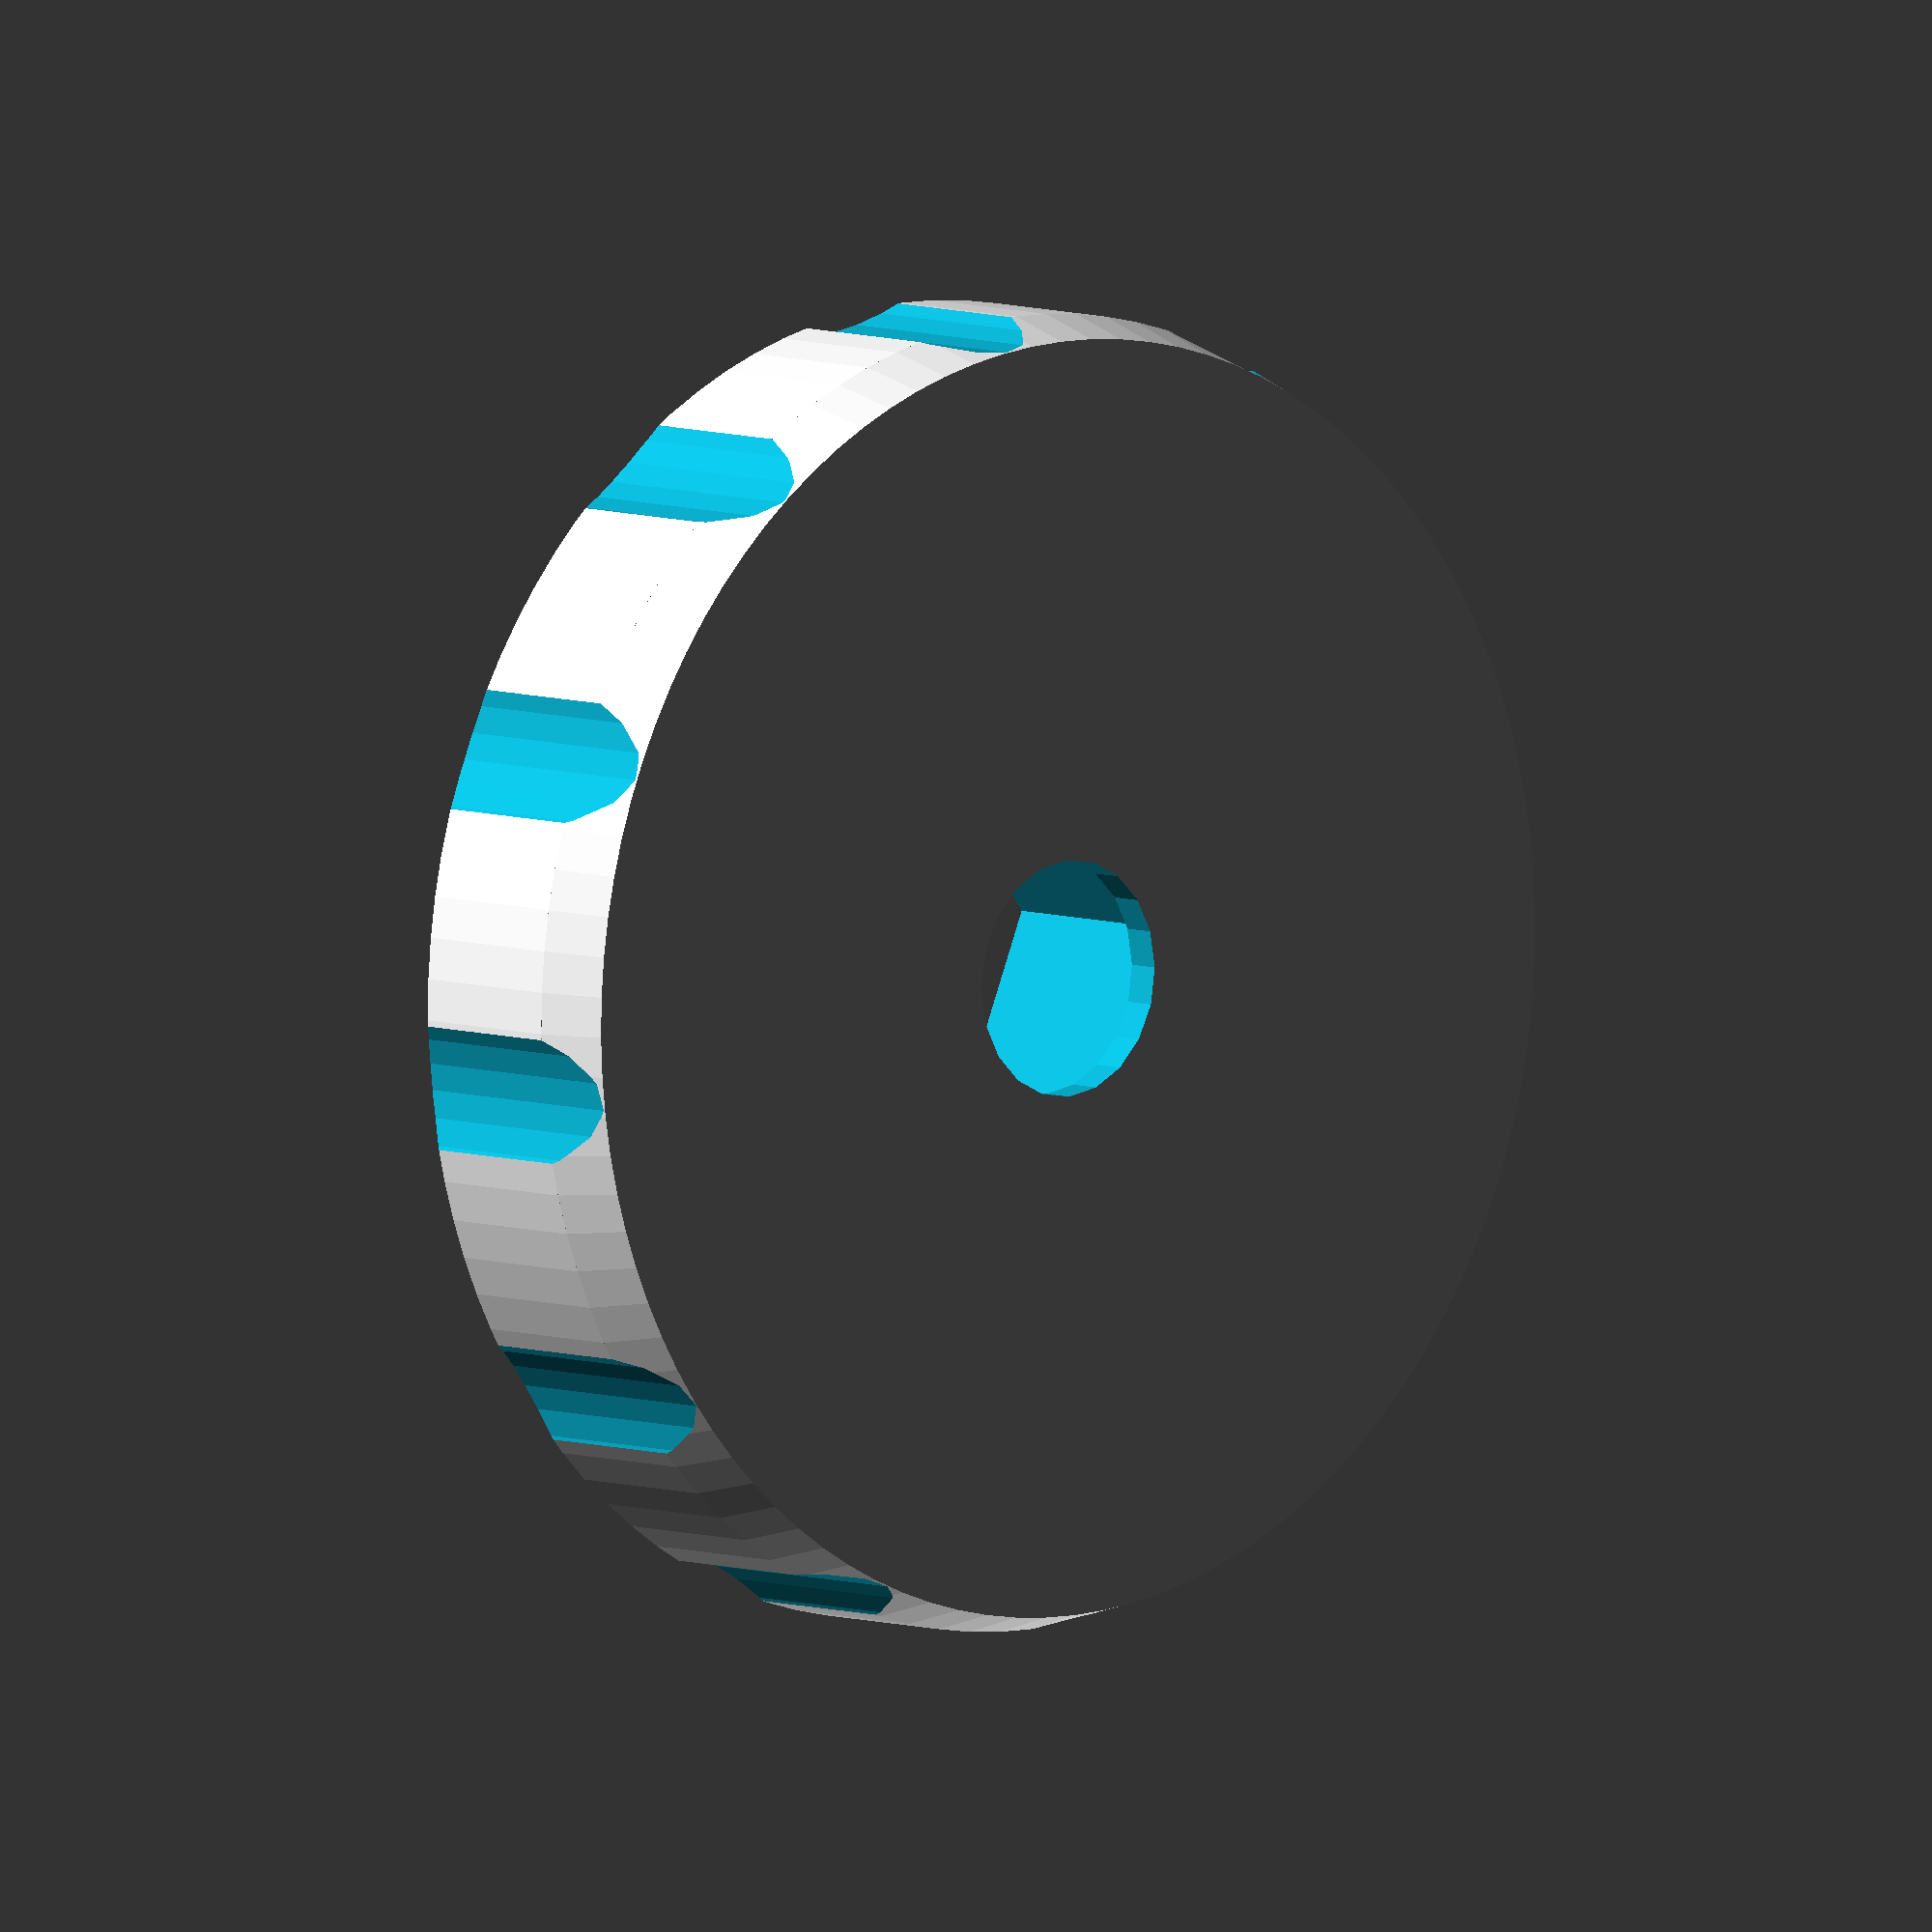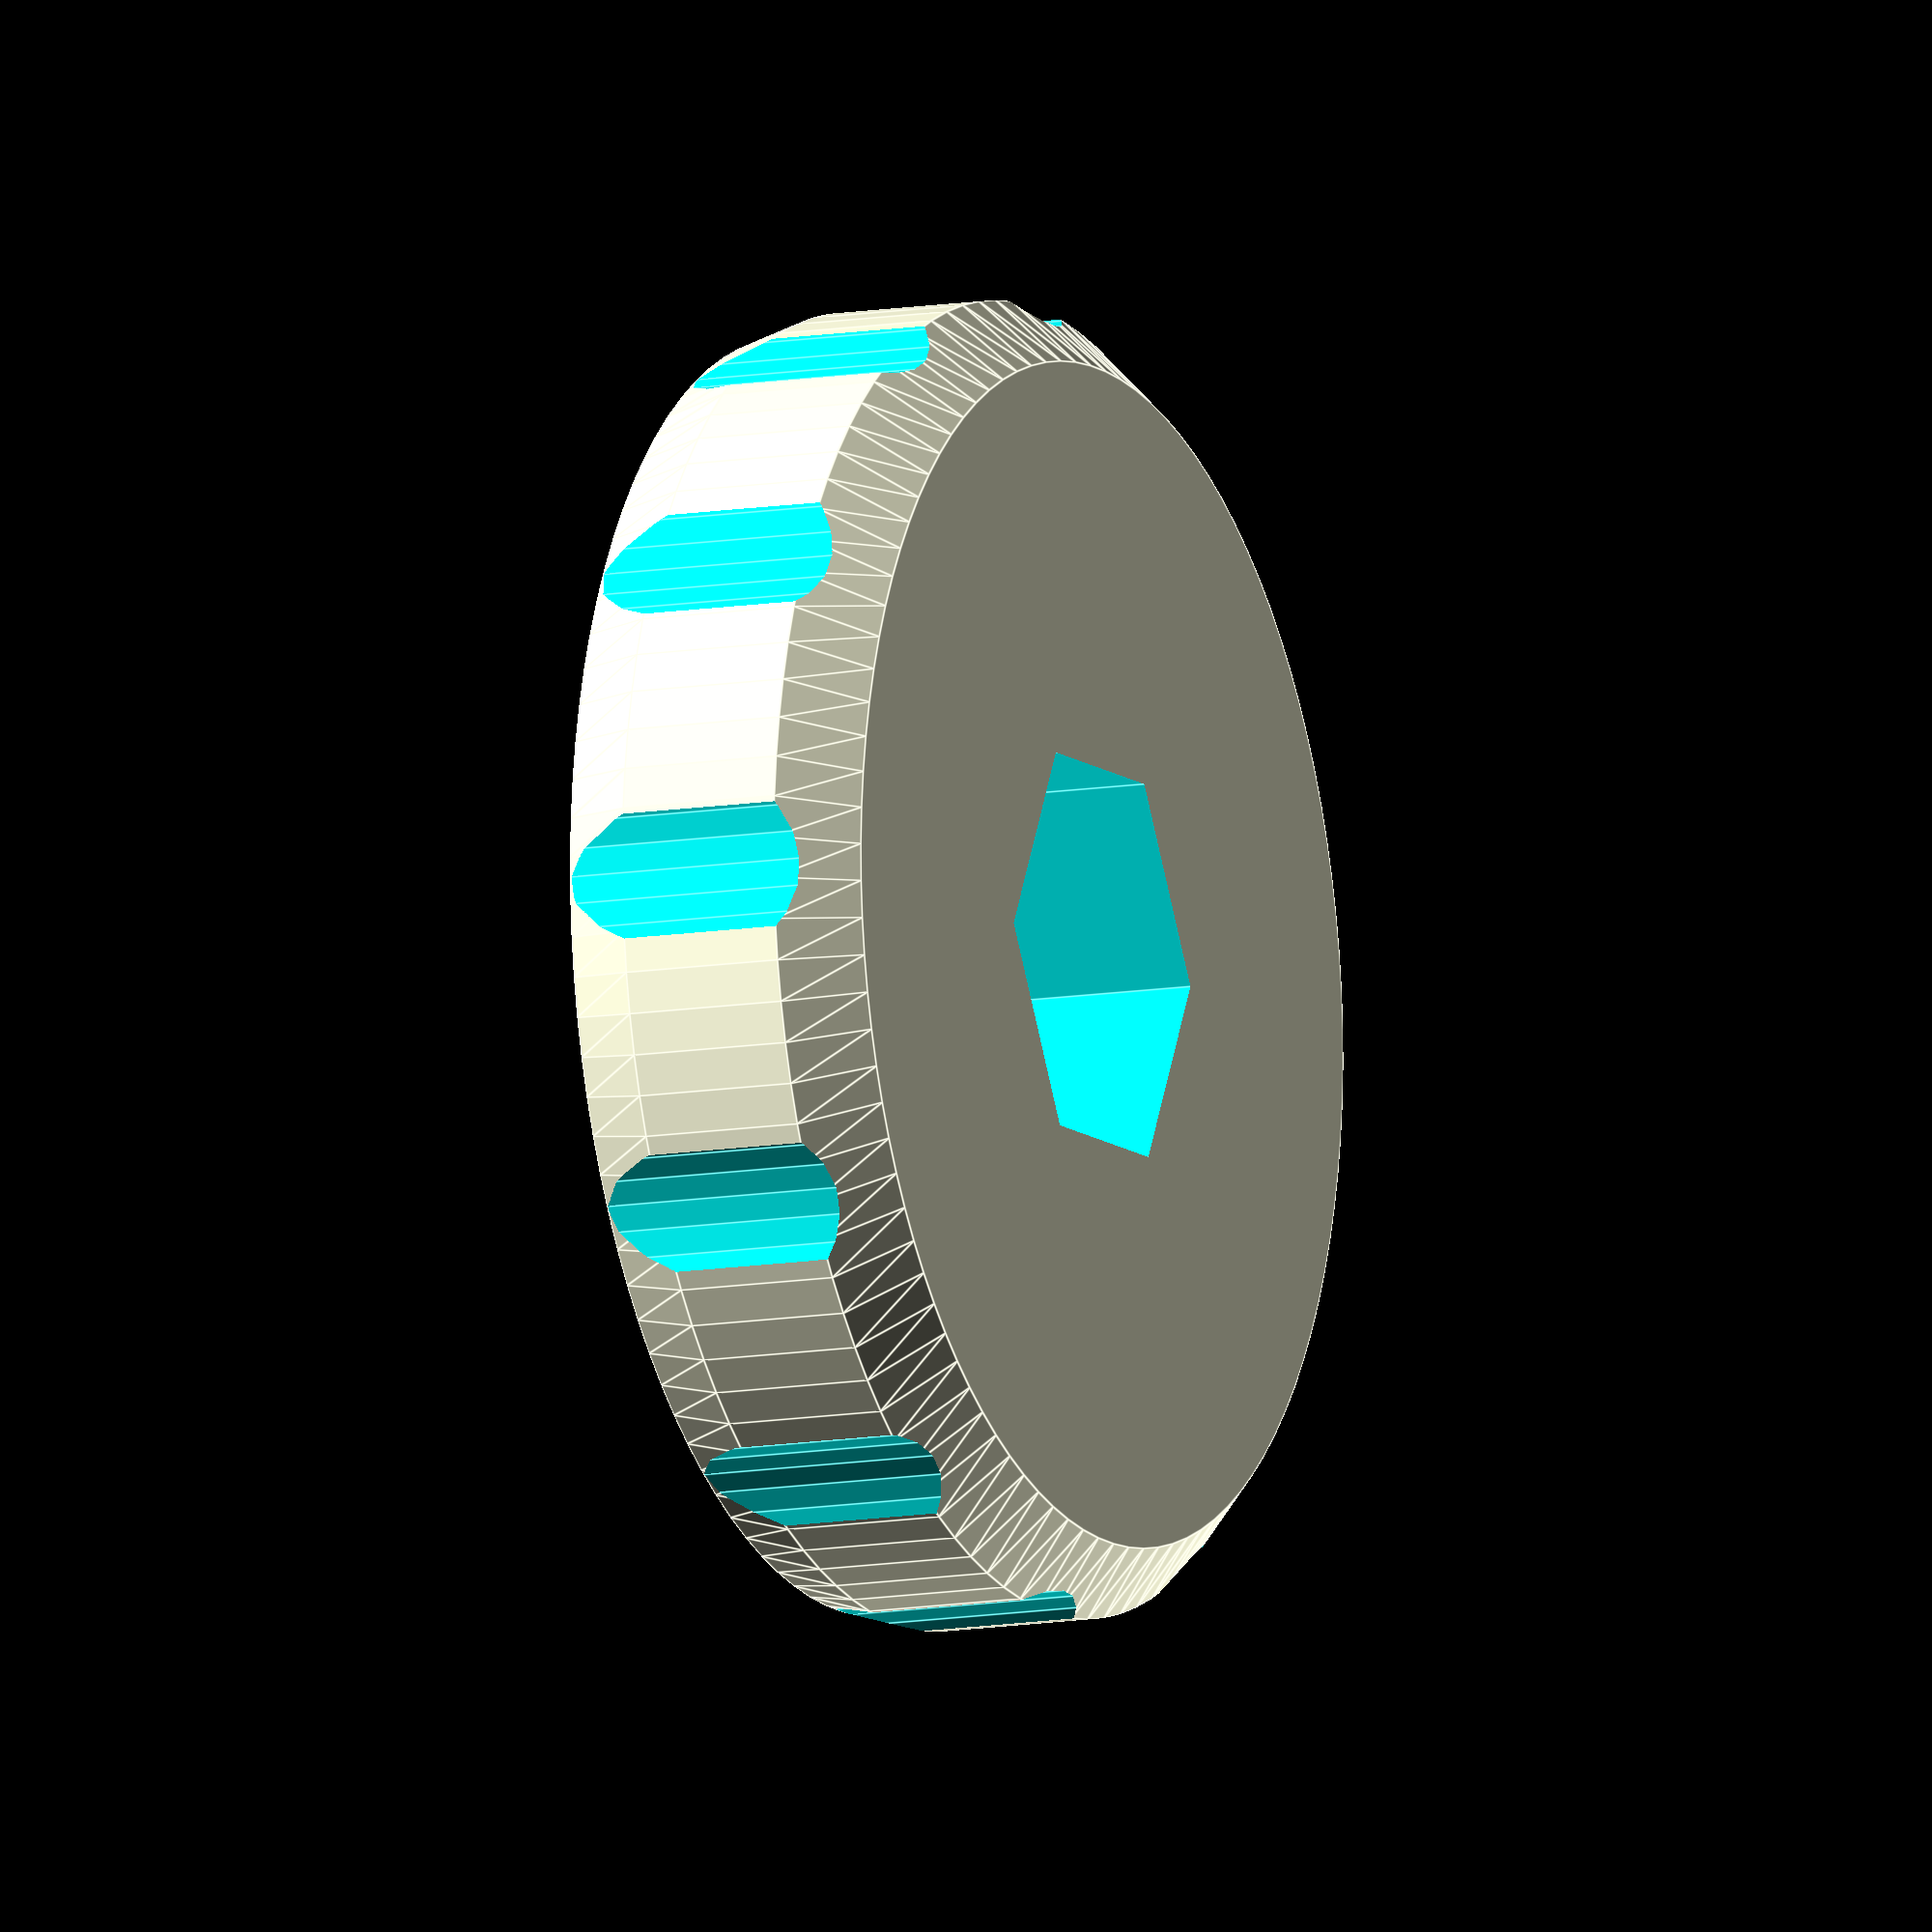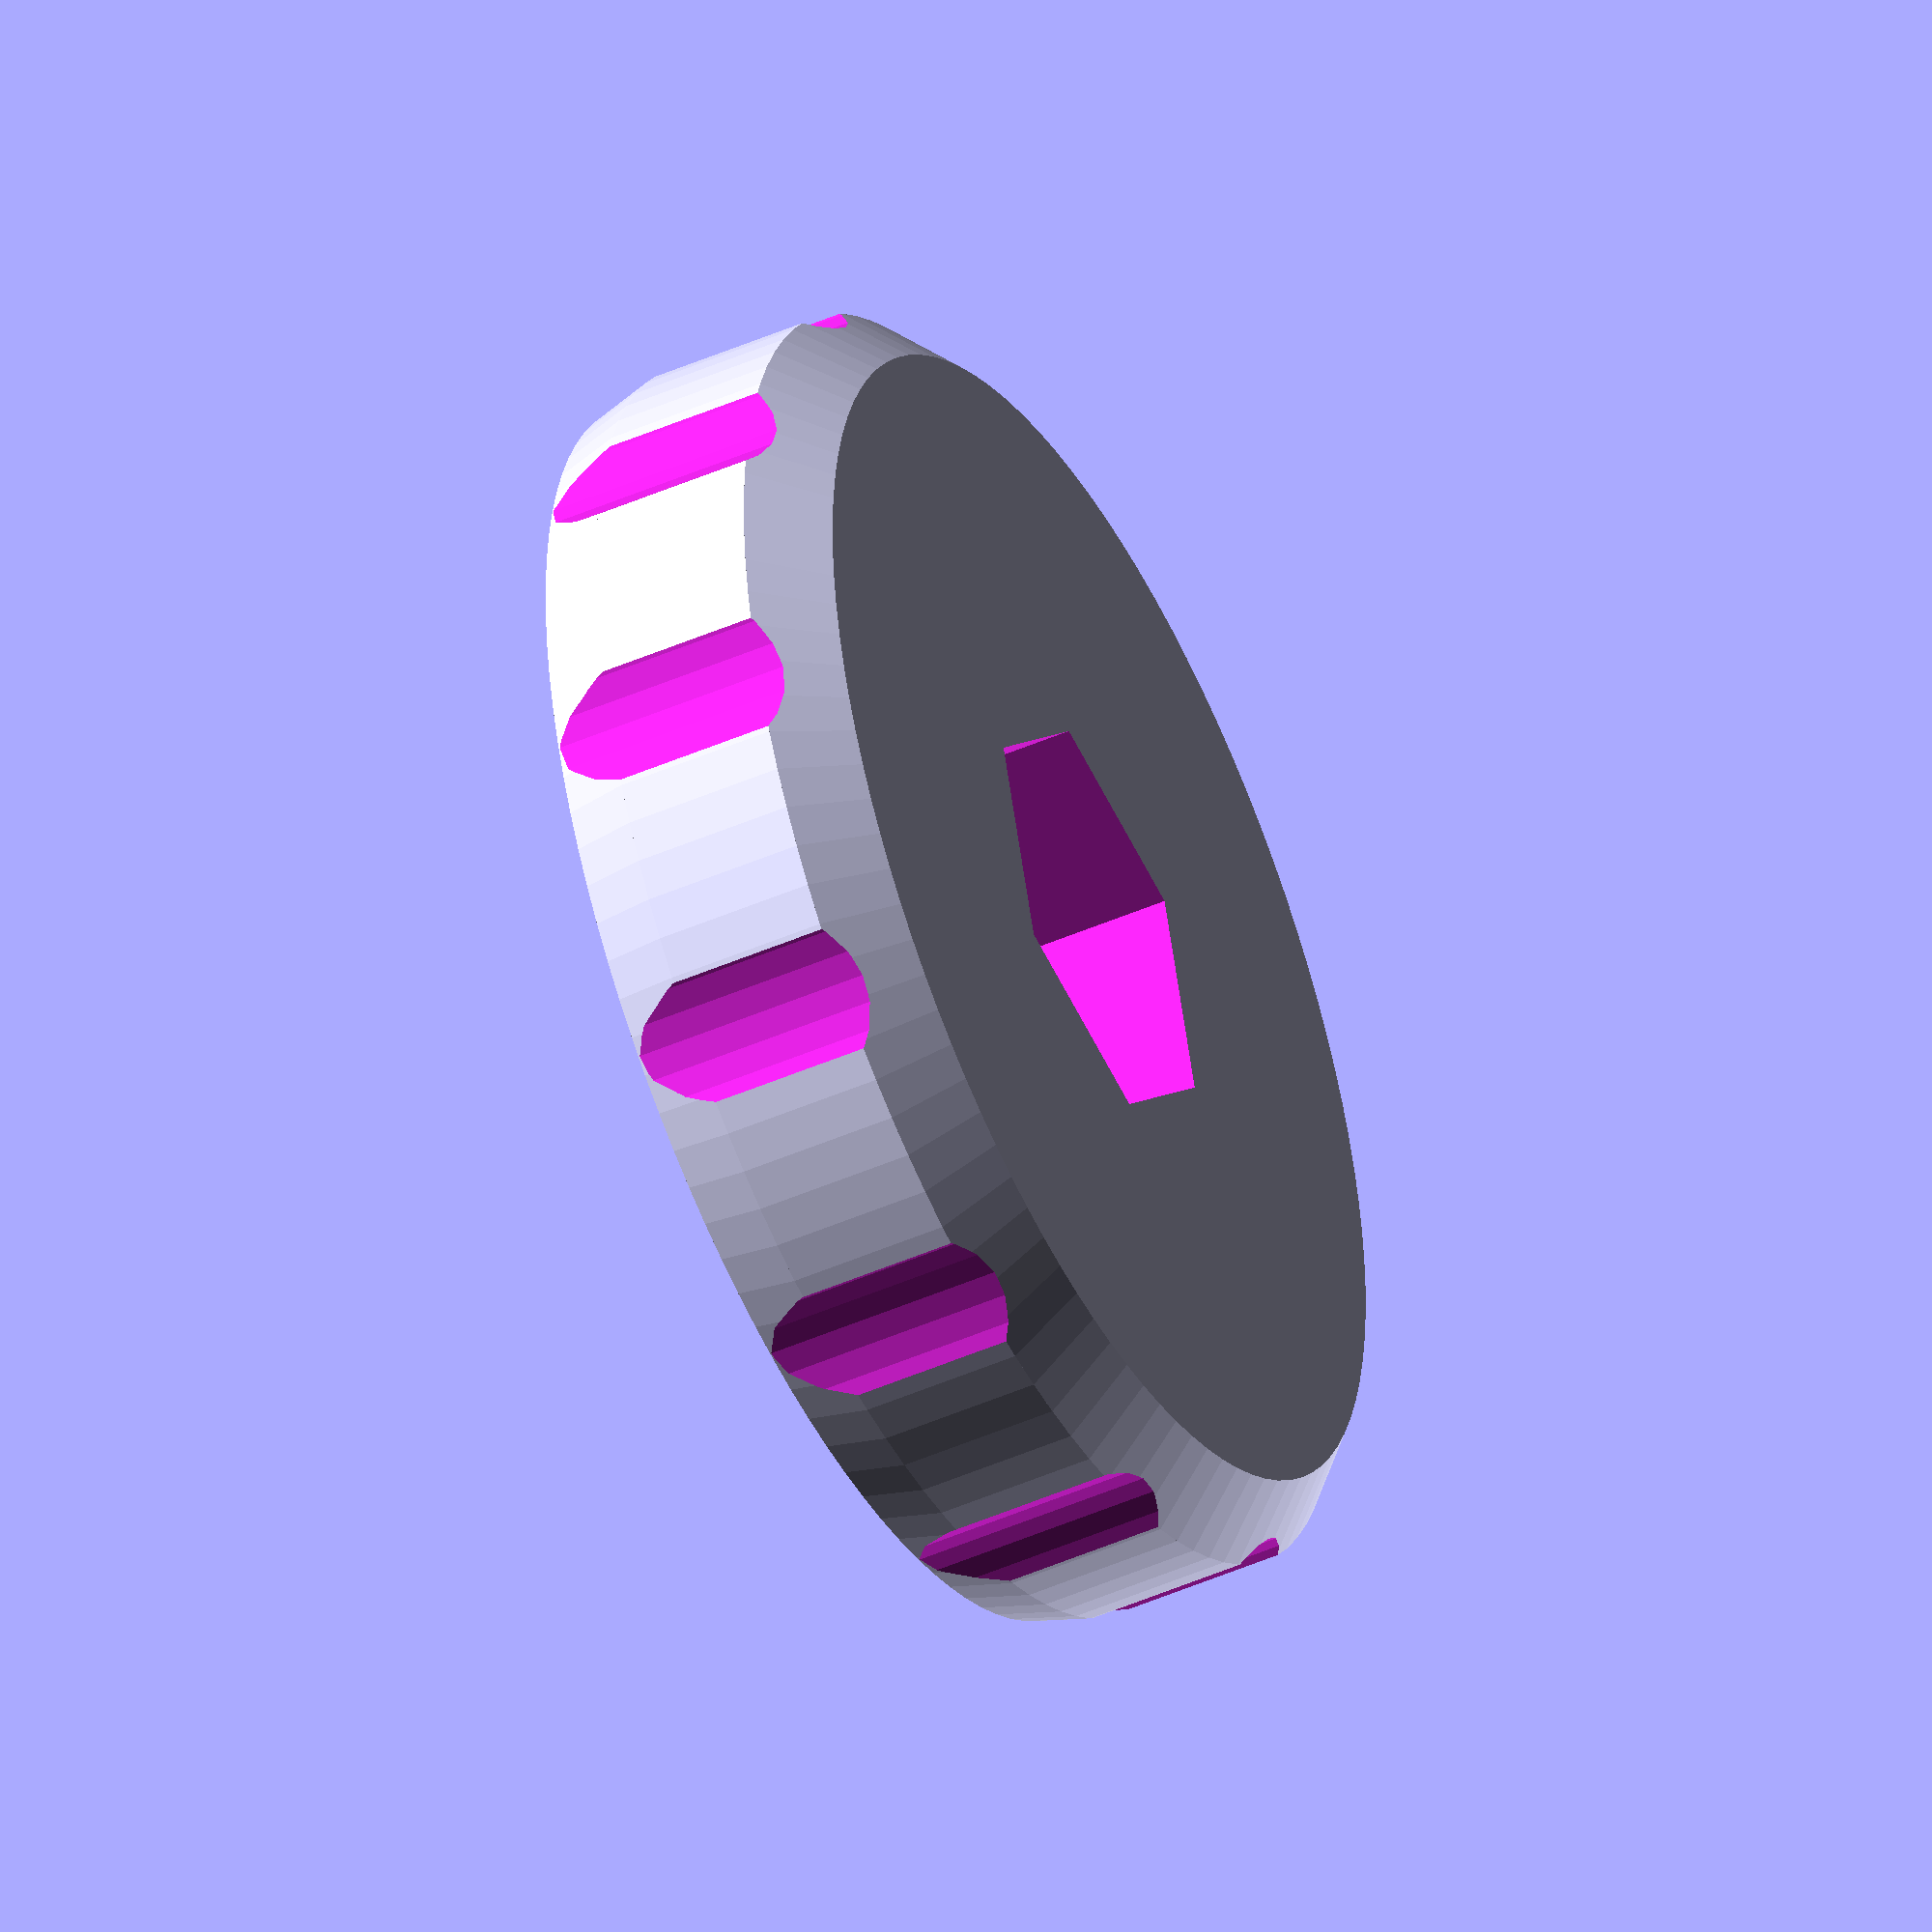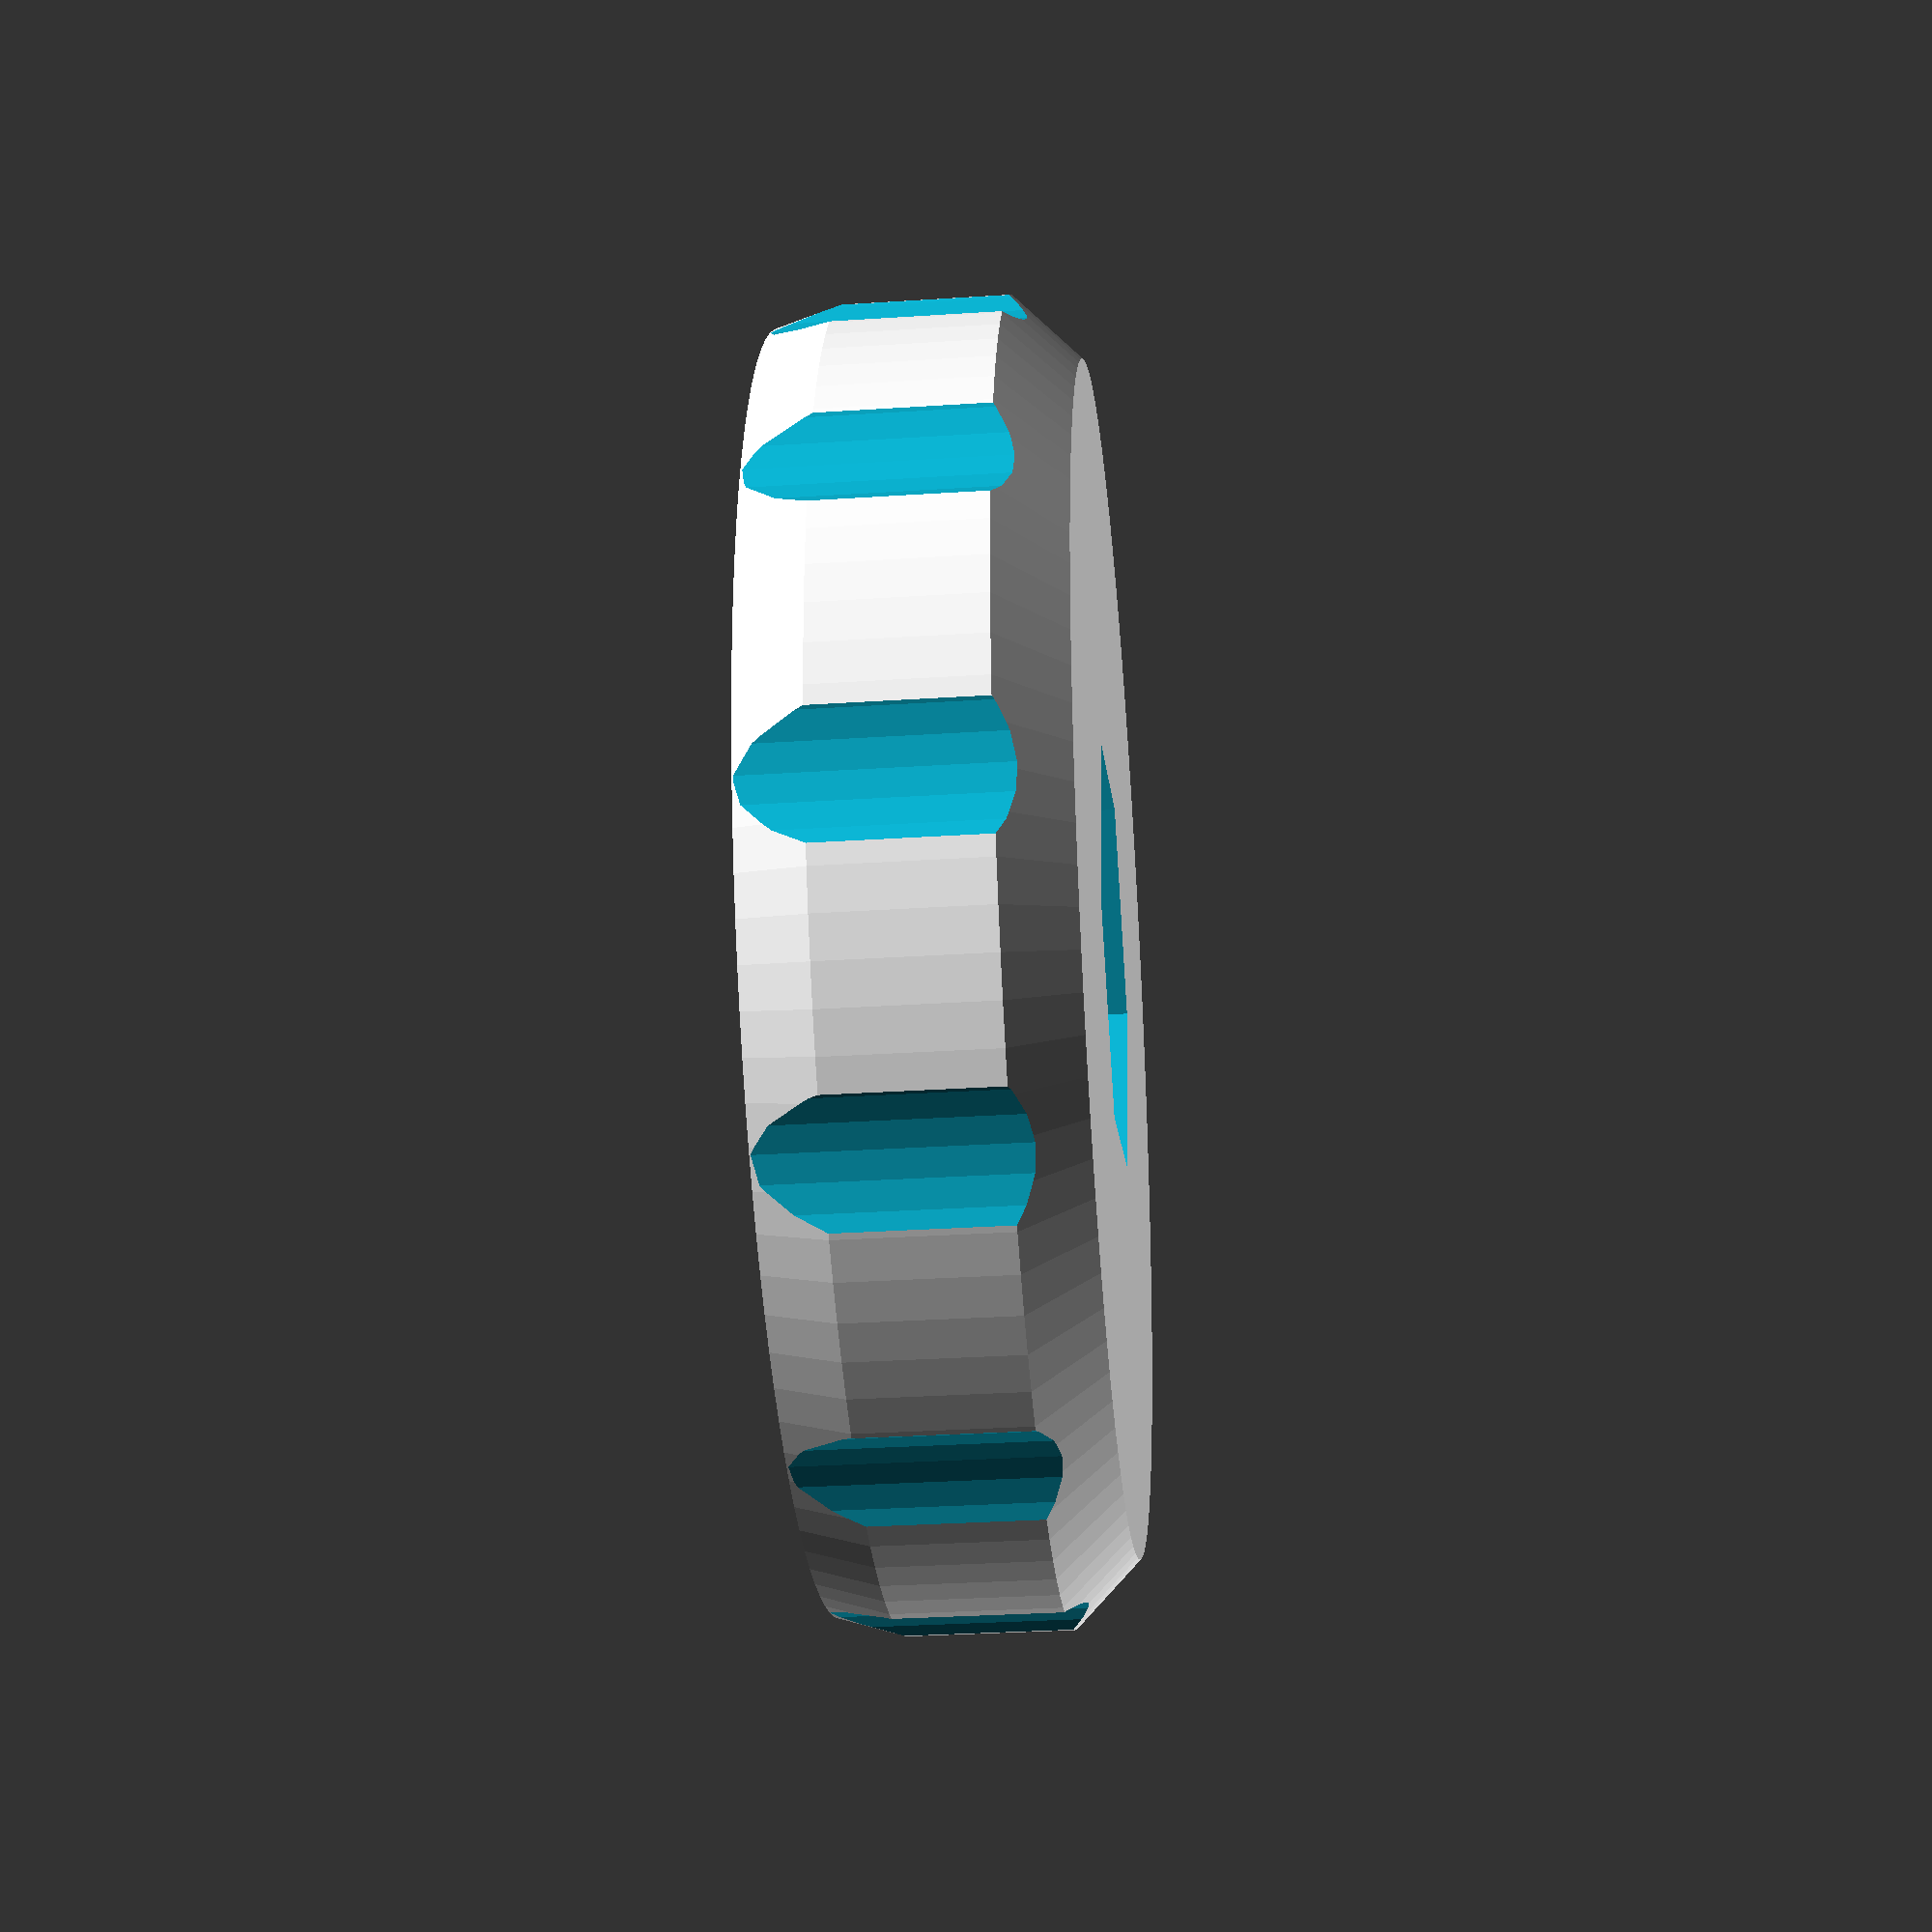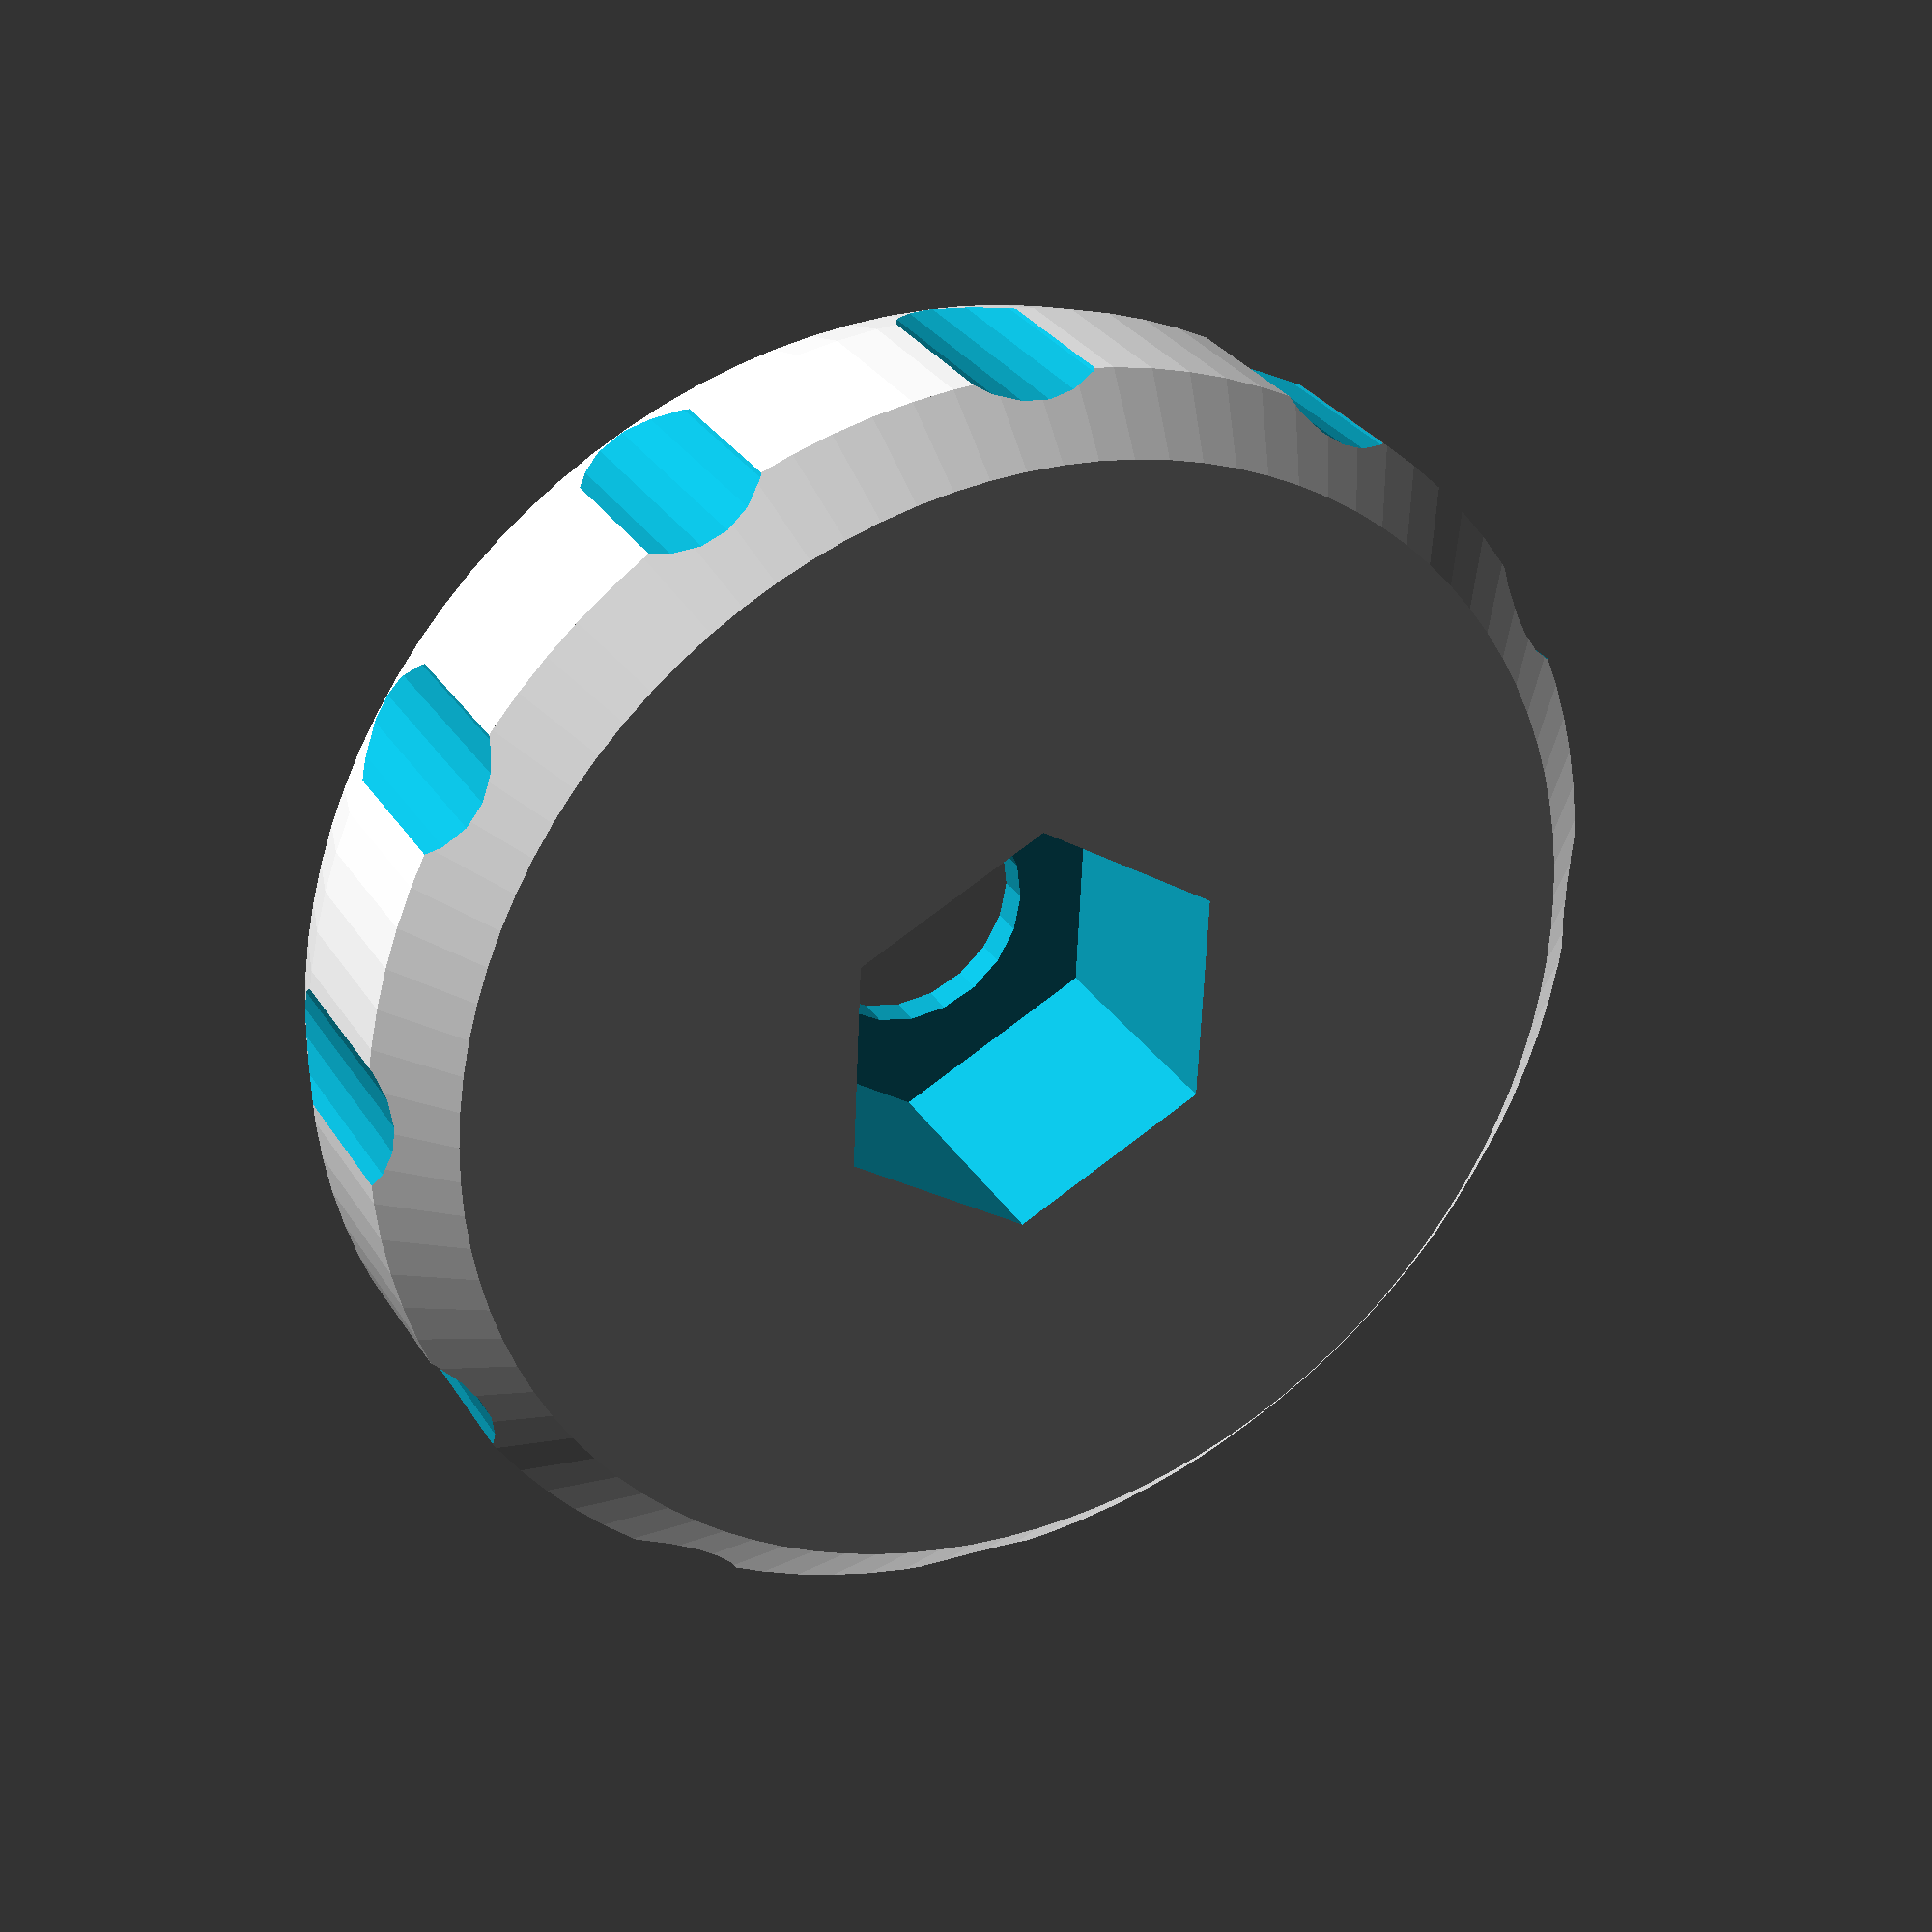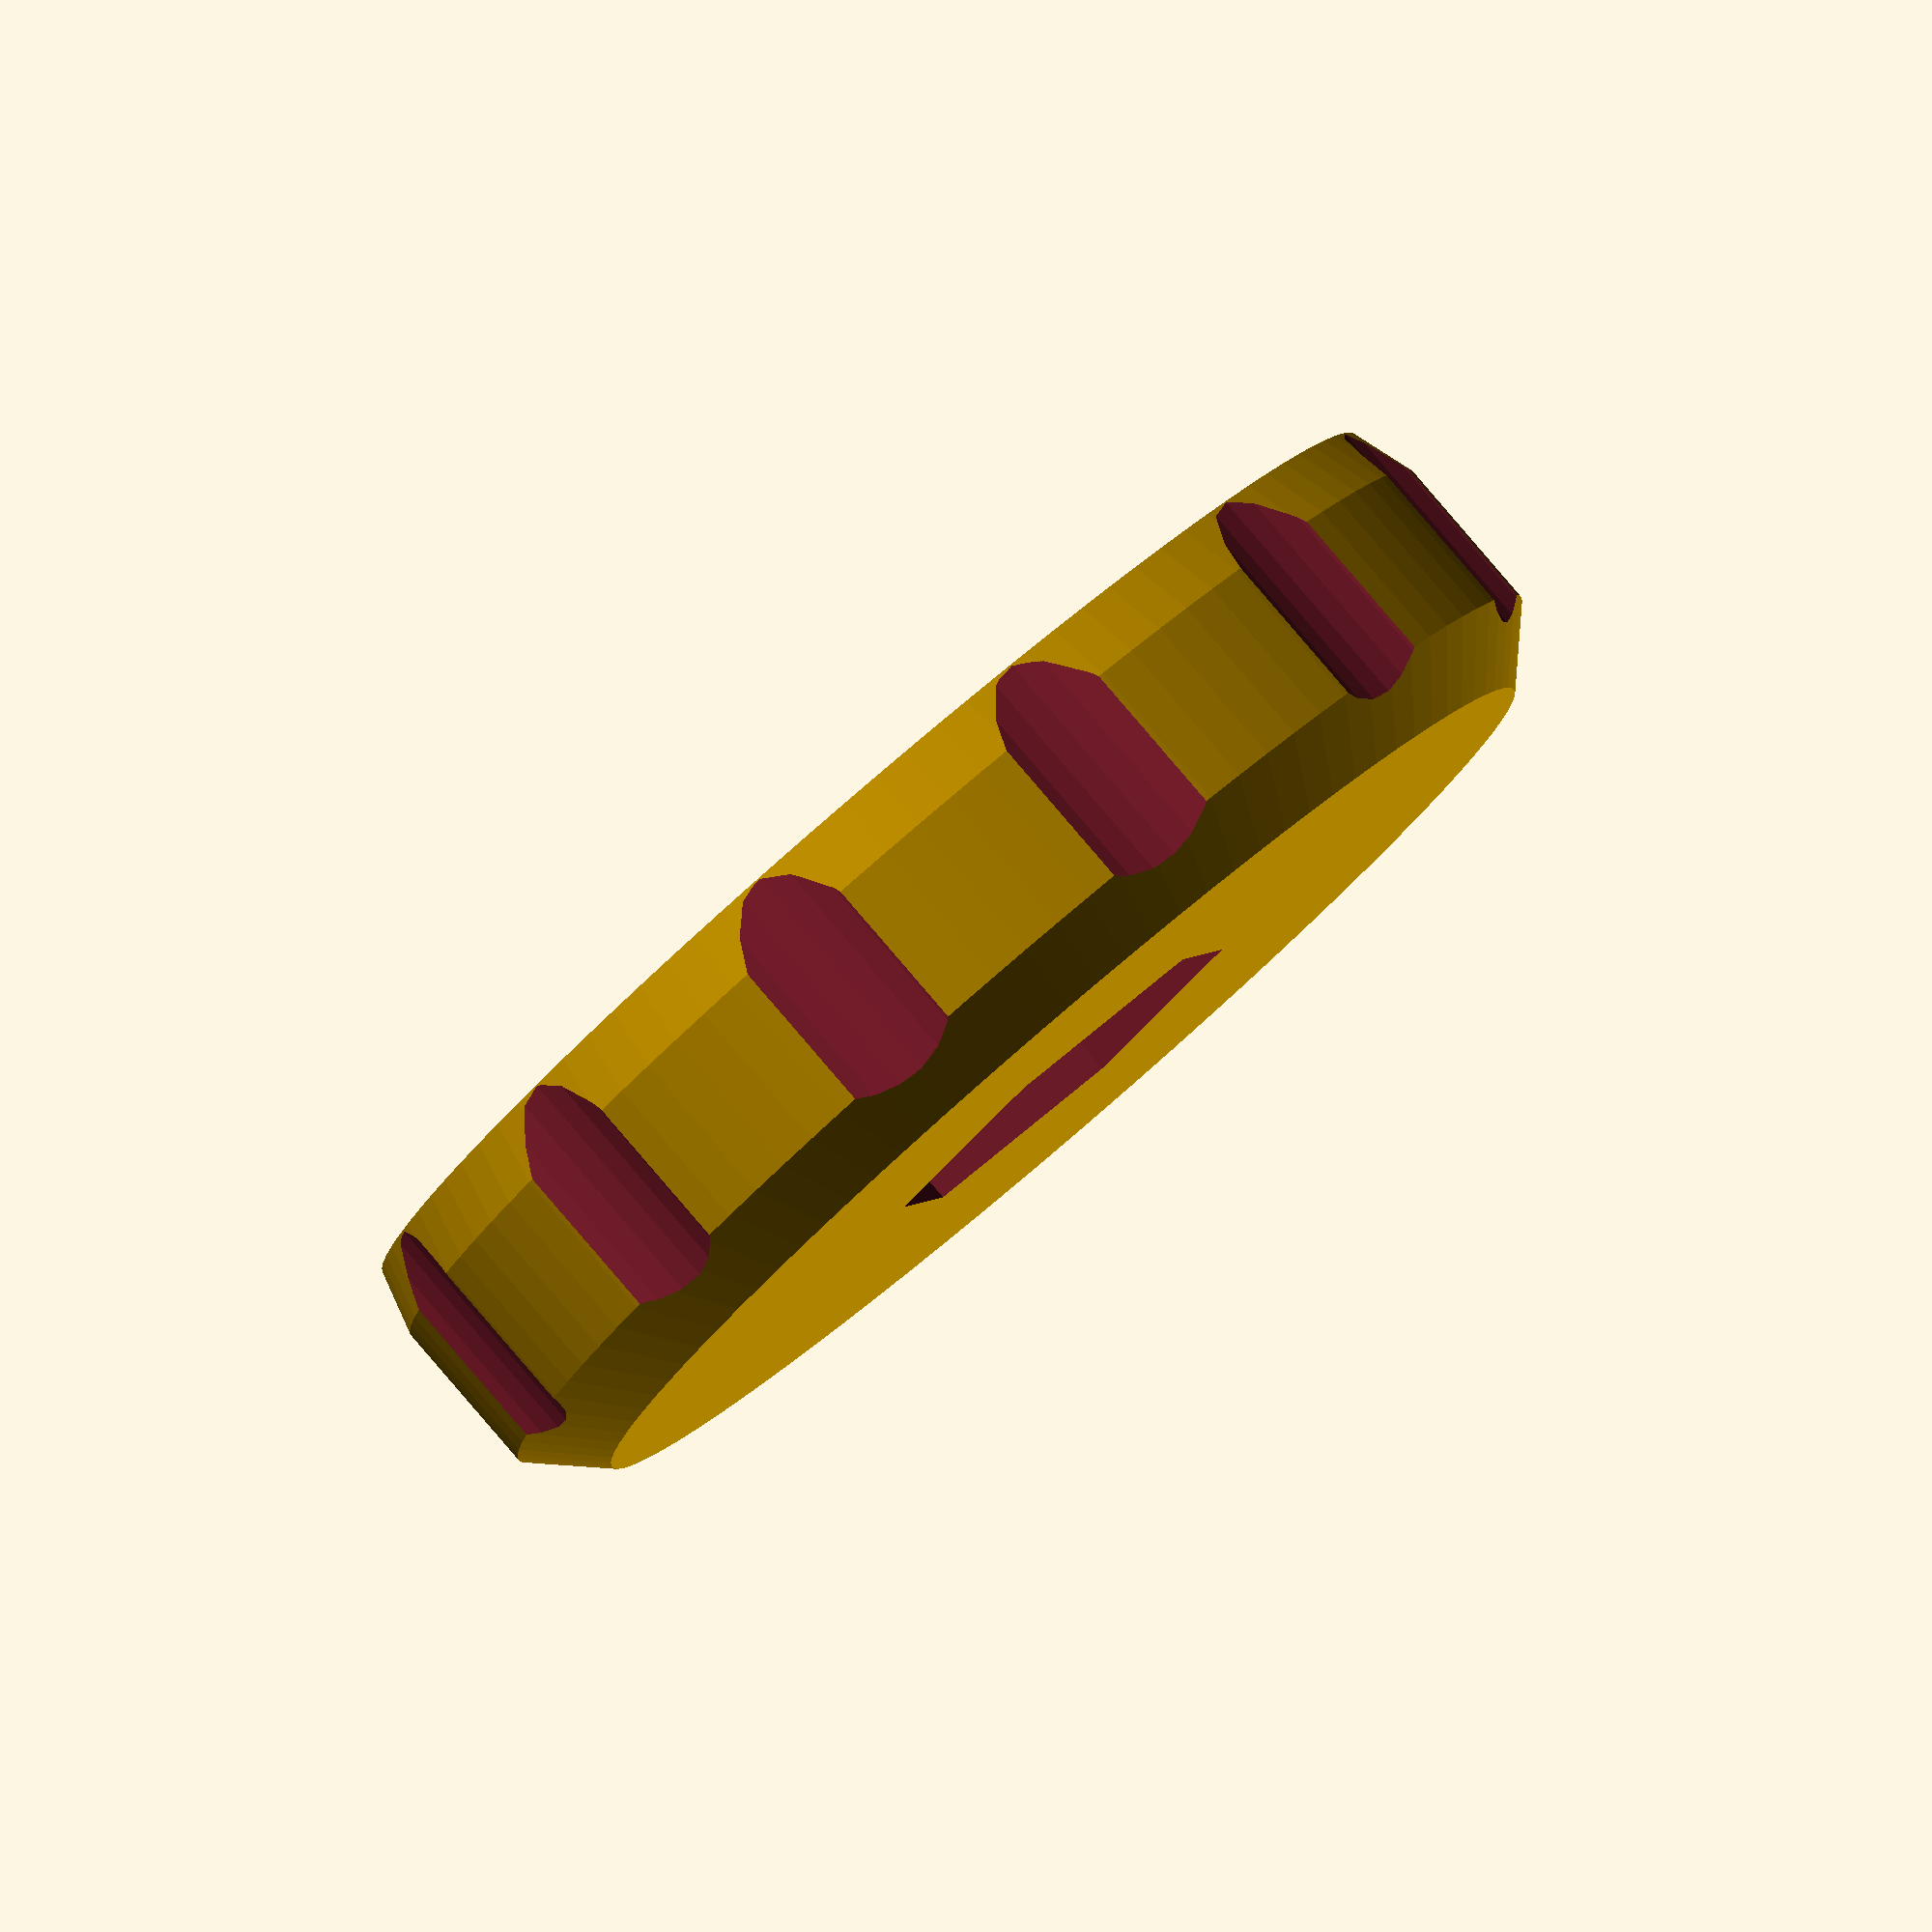
<openscad>
difference(){
union(){
	cylinder(r1=9.7, r2=10, h=1, $fn=100);
	translate([0,0,1]) cylinder(r1=10, r2=10, h=2.5, $fn=100);
	translate([0,0,3.5])cylinder(r1=10, r2=9, h=1, $fn=100);
}

translate([0,0,0.5]) cylinder(r=3.3, h=5, $fn=6);
translate([0,0,-0.5]) cylinder(r=1.8, h=5, $fn=20);

for (i = [0:1:12]) {
	rotate([0,0,i*30]) translate([0,11.7,0]) rotate([0,0,45]) cylinder(r=2, h=5, $fn=30);
}

}

</openscad>
<views>
elev=353.4 azim=306.8 roll=136.7 proj=o view=solid
elev=10.8 azim=238.5 roll=293.9 proj=o view=edges
elev=46.6 azim=192.0 roll=296.6 proj=o view=wireframe
elev=31.4 azim=343.8 roll=275.3 proj=p view=wireframe
elev=330.8 azim=272.6 roll=334.0 proj=p view=solid
elev=276.4 azim=256.3 roll=319.4 proj=o view=solid
</views>
